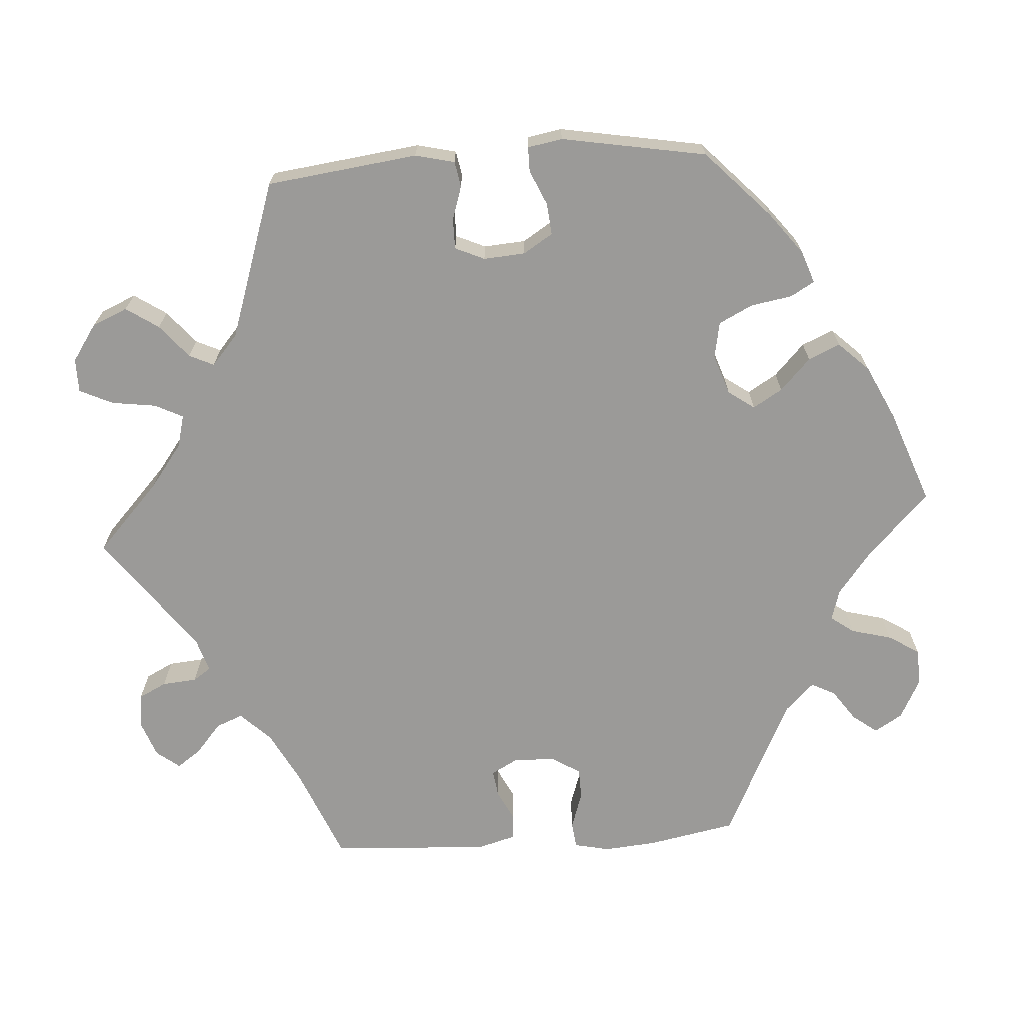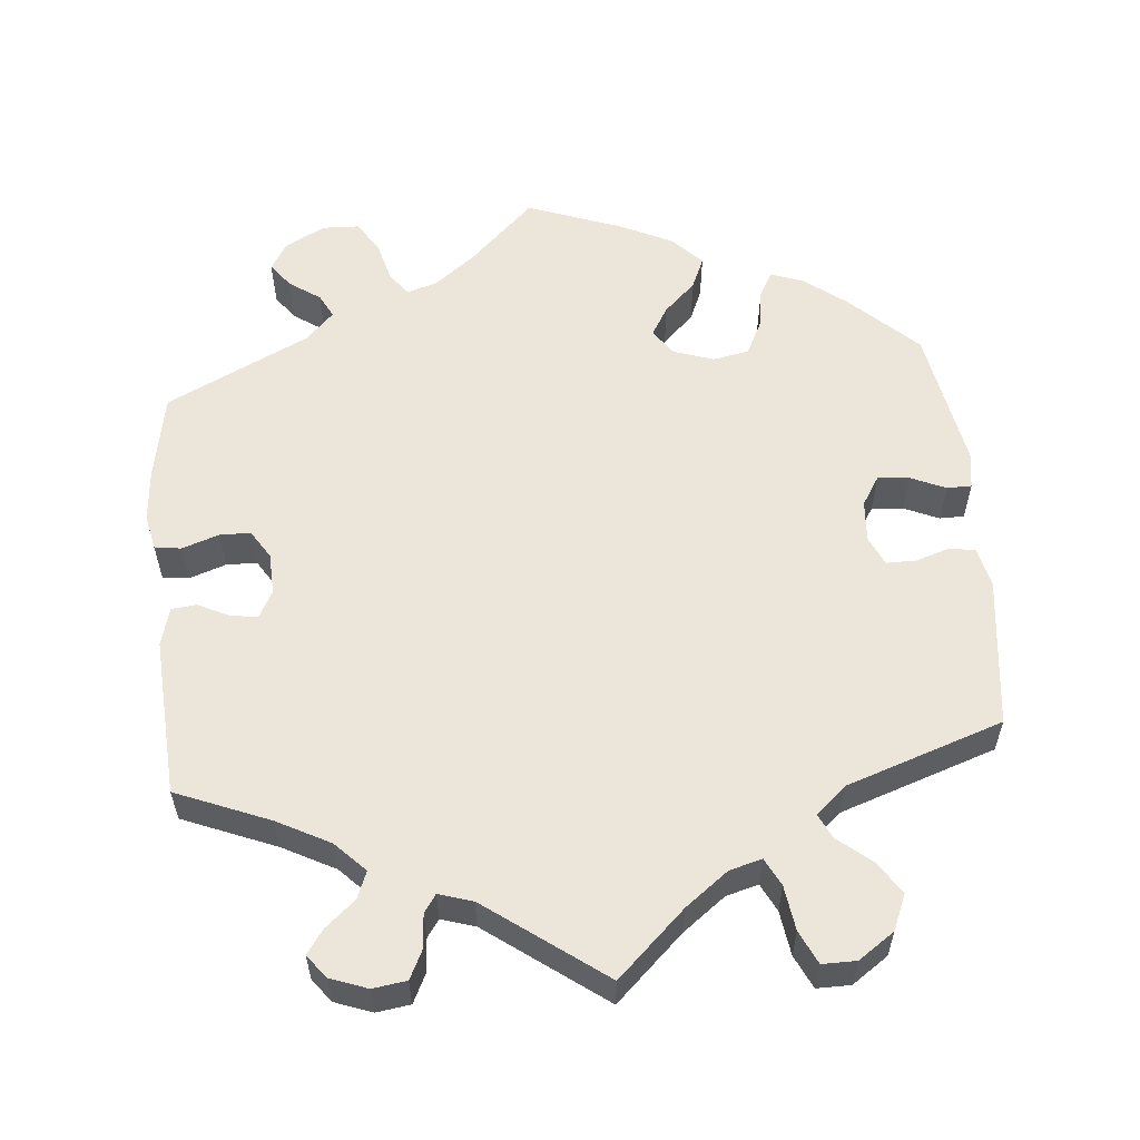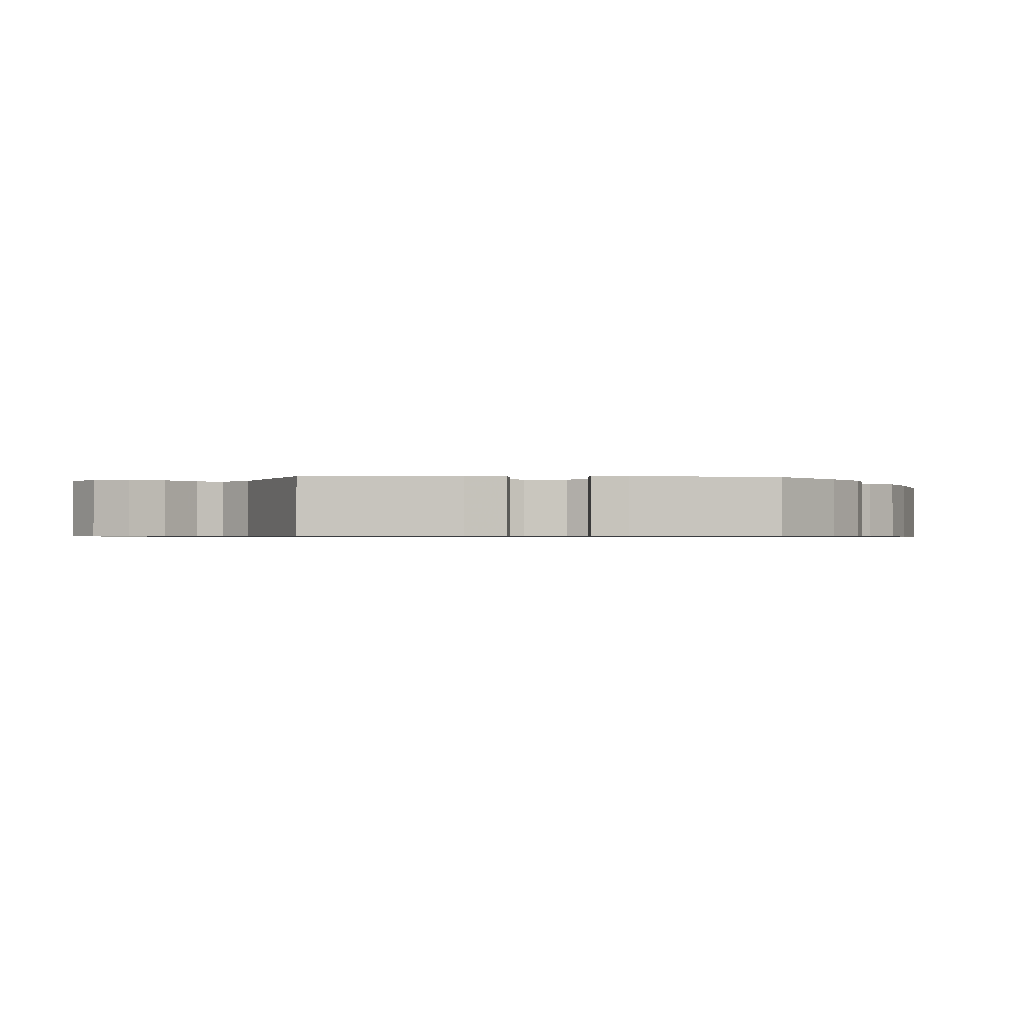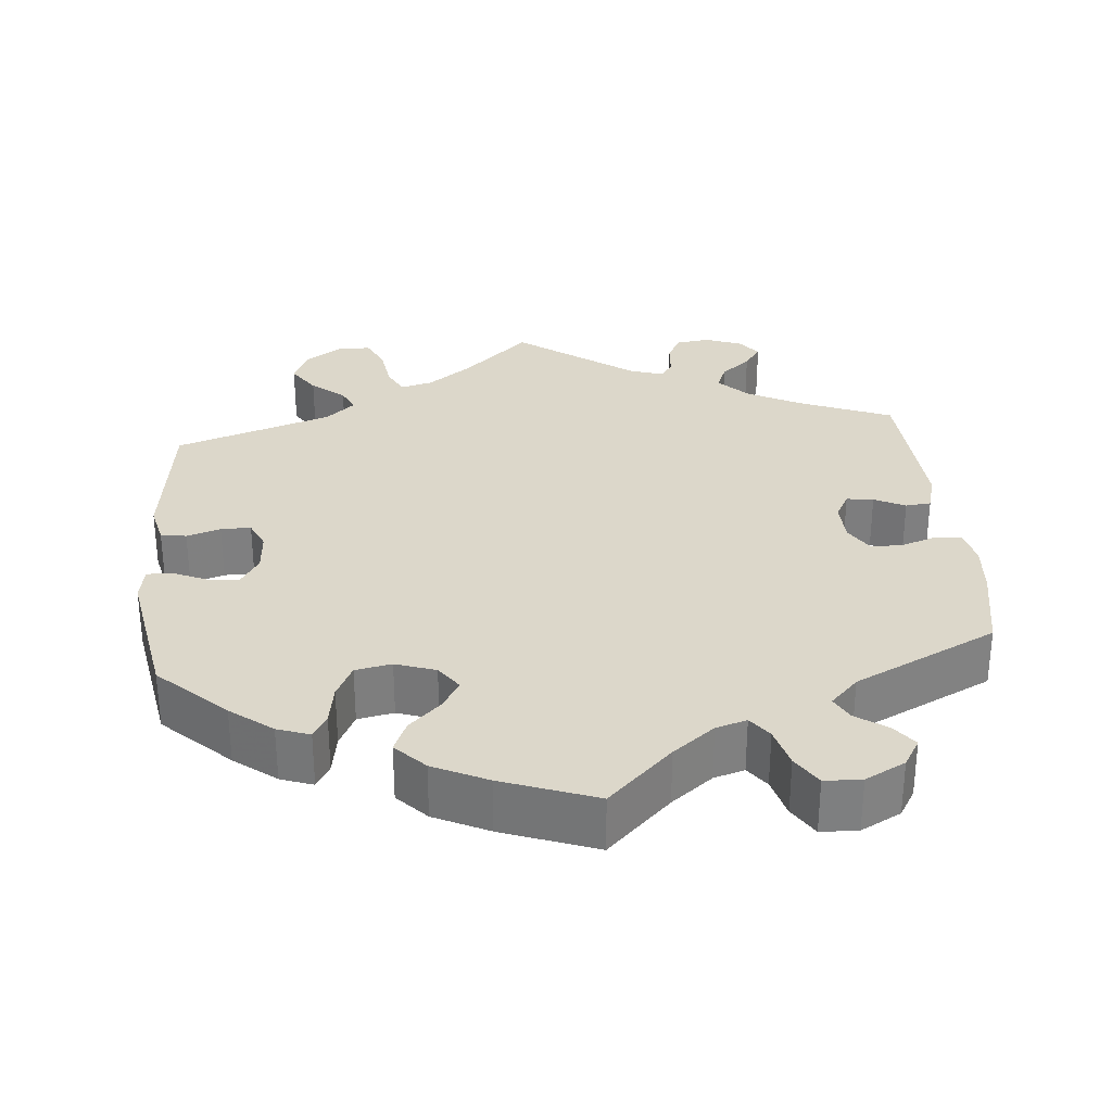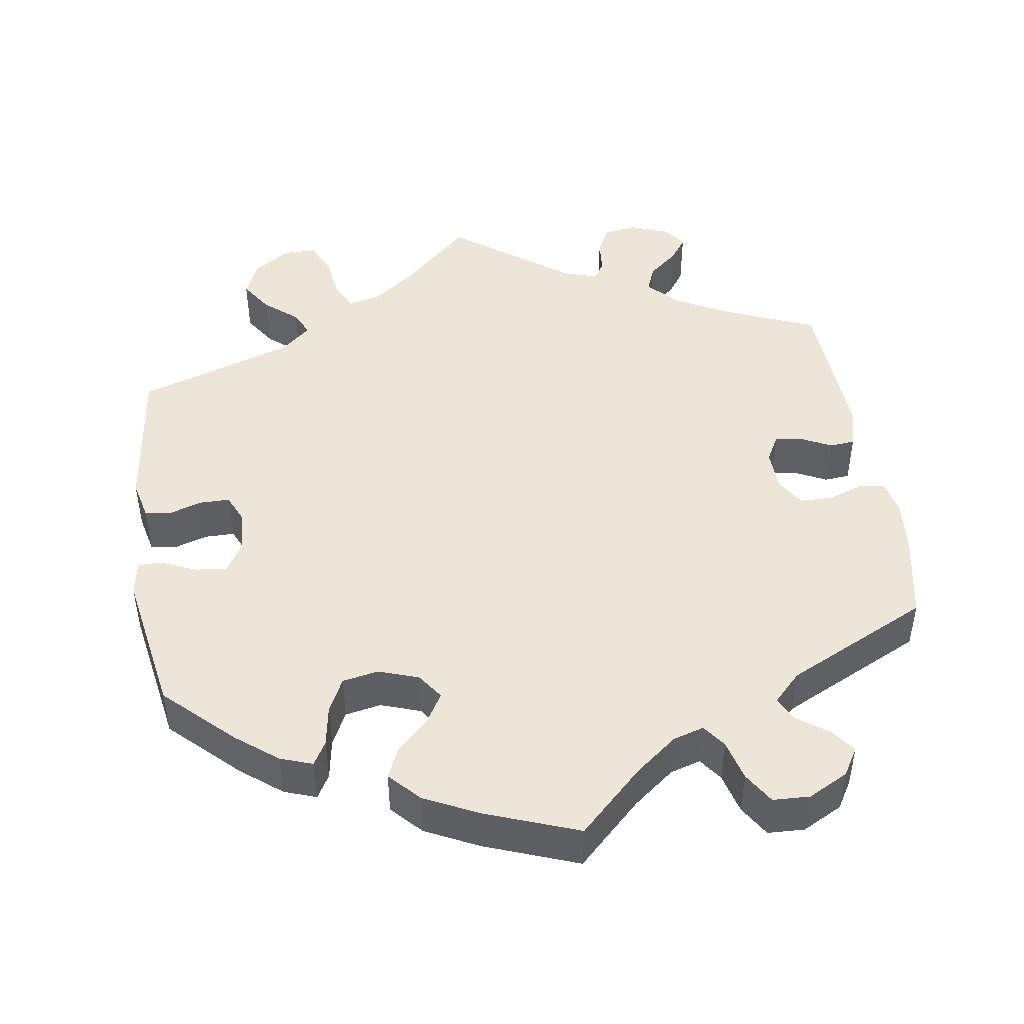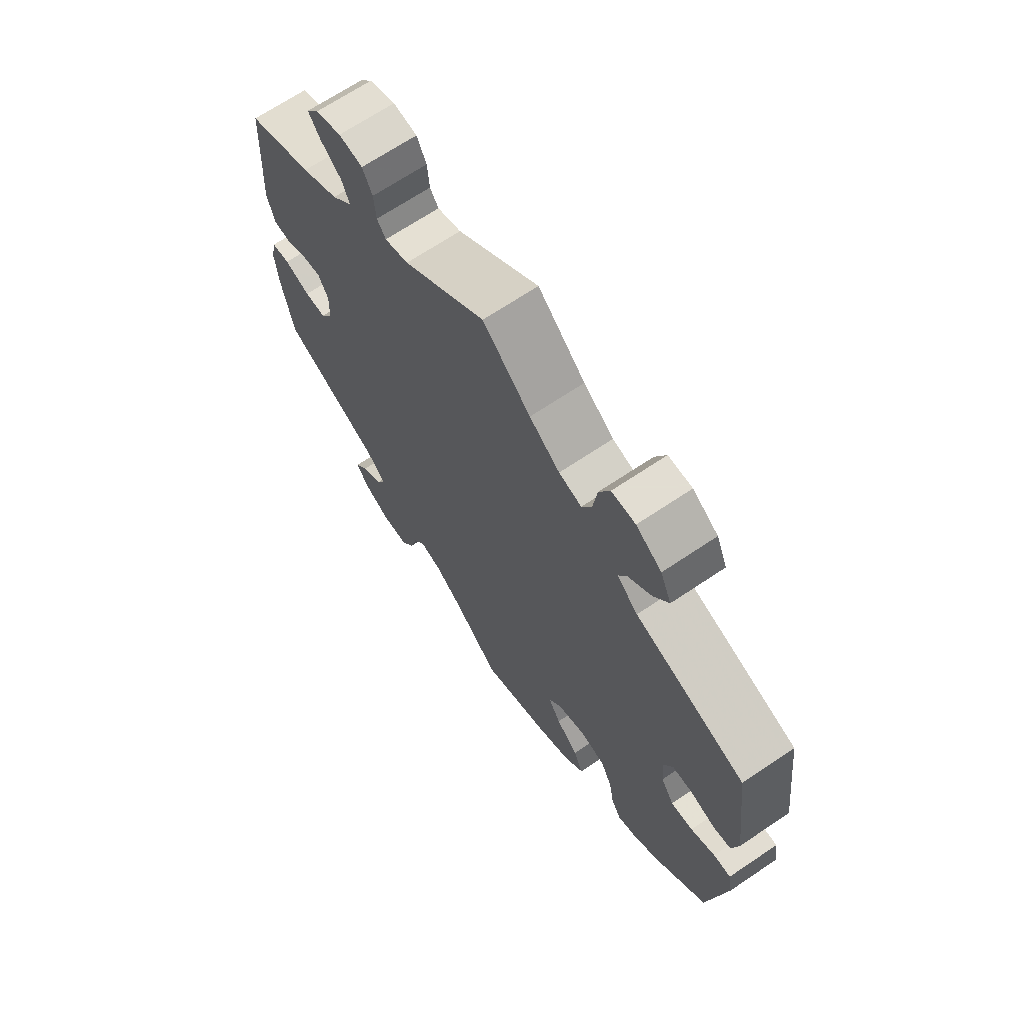
<metadata>
{"format":"obj","ext":"obj","renderer":"f3d","projection":"perspective","resolution":1024,"background":"white","views":[{"elev":-69.3,"azim":93.8,"up":"+Y"},{"elev":57.3,"azim":-5.5,"up":"+Y"},{"elev":-0.8,"azim":86.0,"up":"+Y"},{"elev":30.6,"azim":174.7,"up":"+Y"},{"elev":46.3,"azim":171.4,"up":"+Y"},{"elev":68.1,"azim":56.0,"up":"+Z"}]}
</metadata>
<code>
v -0.523 0.07 -0.174
v -0.529 0.07 -0.106
v -0.519 0.07 -0.06
v -0.485 0.07 -0.056
v -0.437 0.07 -0.072
v -0.397 0.07 -0.071
v -0.374 0.07 -0.034
v -0.372 0.07 0.02
v -0.391 0.07 0.055
v -0.426 0.07 0.05
v -0.466 0.07 0.03
v -0.499 0.07 0.033
v -0.513 0.07 0.083
v -0.501 0.07 0.289
v -0.38 0.07 0.339
v -0.312 0.07 0.375
v -0.274 0.07 0.414
v -0.288 0.07 0.449
v -0.327 0.07 0.482
v -0.349 0.07 0.513
v -0.326 0.07 0.543
v -0.278 0.07 0.561
v -0.234 0.07 0.555
v -0.216 0.07 0.519
v -0.212 0.07 0.474
v -0.196 0.07 0.451
v -0.152 0.07 0.465
v 0 0.07 0.578
v 0.088 0.07 0.496
v 0.144 0.07 0.454
v 0.186 0.07 0.443
v 0.204 0.07 0.479
v 0.212 0.07 0.537
v 0.232 0.07 0.58
v 0.276 0.07 0.58
v 0.323 0.07 0.548
v 0.343 0.07 0.502
v 0.315 0.07 0.46
v 0.272 0.07 0.424
v 0.257 0.07 0.392
v 0.296 0.07 0.358
v 0.5 0.07 0.29
v 0.525 0.07 0.094
v 0.513 0.07 0.043
v 0.48 0.07 0.037
v 0.436 0.07 0.051
v 0.397 0.07 0.051
v 0.38 0.07 0.013
v 0.384 0.07 -0.041
v 0.408 0.07 -0.079
v 0.449 0.07 -0.075
v 0.494 0.07 -0.055
v 0.526 0.07 -0.055
v 0.534 0.07 -0.1
v 0.501 0.07 -0.288
v 0.415 0.07 -0.37
v 0.361 0.07 -0.412
v 0.319 0.07 -0.427
v 0.301 0.07 -0.396
v 0.292 0.07 -0.343
v 0.27 0.07 -0.299
v 0.223 0.07 -0.29
v 0.171 0.07 -0.308
v 0.147 0.07 -0.342
v 0.17 0.07 -0.38
v 0.211 0.07 -0.419
v 0.229 0.07 -0.46
v 0.192 0.07 -0.499
v 0.122 0.07 -0.533
v 0.001 0.07 -0.578
v -0.082 0.07 -0.498
v -0.136 0.07 -0.456
v -0.176 0.07 -0.444
v -0.198 0.07 -0.474
v -0.212 0.07 -0.527
v -0.237 0.07 -0.567
v -0.285 0.07 -0.569
v -0.337 0.07 -0.542
v -0.359 0.07 -0.506
v -0.335 0.07 -0.474
v -0.295 0.07 -0.446
v -0.279 0.07 -0.415
v -0.315 0.07 -0.378
v -0.501 0.07 -0.288
v -0.523 0 -0.174
v -0.529 0 -0.106
v -0.519 0 -0.06
v -0.485 0 -0.056
v -0.437 0 -0.072
v -0.397 0 -0.071
v -0.374 0 -0.034
v -0.372 0 0.02
v -0.391 0 0.055
v -0.426 0 0.05
v -0.466 0 0.03
v -0.499 0 0.033
v -0.513 0 0.083
v -0.501 0 0.289
v -0.38 0 0.339
v -0.312 0 0.375
v -0.274 0 0.414
v -0.288 0 0.449
v -0.327 0 0.482
v -0.349 0 0.513
v -0.326 0 0.543
v -0.278 0 0.561
v -0.234 0 0.555
v -0.216 0 0.519
v -0.212 0 0.474
v -0.196 0 0.451
v -0.152 0 0.465
v 0 0 0.578
v 0.088 0 0.496
v 0.144 0 0.454
v 0.186 0 0.443
v 0.204 0 0.479
v 0.212 0 0.537
v 0.232 0 0.58
v 0.276 0 0.58
v 0.323 0 0.548
v 0.343 0 0.502
v 0.315 0 0.46
v 0.272 0 0.424
v 0.257 0 0.392
v 0.296 0 0.358
v 0.5 0 0.29
v 0.525 0 0.094
v 0.513 0 0.043
v 0.48 0 0.037
v 0.436 0 0.051
v 0.397 0 0.051
v 0.38 0 0.013
v 0.384 0 -0.041
v 0.408 0 -0.079
v 0.449 0 -0.075
v 0.494 0 -0.055
v 0.526 0 -0.055
v 0.534 0 -0.1
v 0.501 0 -0.288
v 0.415 0 -0.37
v 0.361 0 -0.412
v 0.319 0 -0.427
v 0.301 0 -0.396
v 0.292 0 -0.343
v 0.27 0 -0.299
v 0.223 0 -0.29
v 0.171 0 -0.308
v 0.147 0 -0.342
v 0.17 0 -0.38
v 0.211 0 -0.419
v 0.229 0 -0.46
v 0.192 0 -0.499
v 0.122 0 -0.533
v 0.001 0 -0.578
v -0.082 0 -0.498
v -0.136 0 -0.456
v -0.176 0 -0.444
v -0.198 0 -0.474
v -0.212 0 -0.527
v -0.237 0 -0.567
v -0.285 0 -0.569
v -0.337 0 -0.542
v -0.359 0 -0.506
v -0.335 0 -0.474
v -0.295 0 -0.446
v -0.279 0 -0.415
v -0.315 0 -0.378
v -0.501 0 -0.288
f 83 84 1 2
f 82 83 2 3
f 78 79 80 81
f 78 81 82
f 77 78 82
f 74 75 76 77
f 73 74 77 82
f 68 69 70 71
f 68 71 72
f 65 66 67 68
f 64 65 68 72
f 63 64 72 73
f 57 58 59 60
f 57 60 61
f 56 57 61
f 55 56 61
f 54 55 61 62
f 51 52 53 54
f 50 51 54 62
f 43 44 45 46
f 41 42 43 46
f 40 41 46 47
f 36 37 38 39
f 36 39 40
f 35 36 40
f 32 33 34 35
f 31 32 35 40
f 30 31 40 47
f 27 28 29
f 26 27 29 30
f 22 23 24 25
f 22 25 26
f 21 22 26
f 18 19 20 21
f 18 21 26
f 17 18 26 30
f 12 13 14 15
f 10 11 12 15
f 9 10 15 16
f 8 9 16 17
f 82 3 4 5
f 63 73 82 5
f 49 50 62 63
f 48 49 63
f 7 8 17 30
f 6 7 30 47
f 63 5 6
f 6 47 48 63
f 86 85 168 167
f 87 86 167 166
f 165 164 163 162
f 166 165 162
f 166 162 161
f 161 160 159 158
f 166 161 158 157
f 155 154 153 152
f 156 155 152
f 152 151 150 149
f 156 152 149 148
f 157 156 148 147
f 144 143 142 141
f 145 144 141
f 145 141 140
f 145 140 139
f 146 145 139 138
f 138 137 136 135
f 146 138 135 134
f 130 129 128 127
f 130 127 126 125
f 131 130 125 124
f 123 122 121 120
f 124 123 120
f 124 120 119
f 119 118 117 116
f 124 119 116 115
f 131 124 115 114
f 113 112 111
f 114 113 111 110
f 109 108 107 106
f 110 109 106
f 110 106 105
f 105 104 103 102
f 110 105 102
f 114 110 102 101
f 99 98 97 96
f 99 96 95 94
f 100 99 94 93
f 101 100 93 92
f 89 88 87 166
f 89 166 157 147
f 147 146 134 133
f 147 133 132
f 114 101 92 91
f 131 114 91 90
f 90 89 147
f 147 132 131 90
f 1 85 86 2
f 2 86 87 3
f 3 87 88 4
f 4 88 89 5
f 5 89 90 6
f 6 90 91 7
f 7 91 92 8
f 8 92 93 9
f 9 93 94 10
f 10 94 95 11
f 11 95 96 12
f 12 96 97 13
f 13 97 98 14
f 14 98 99 15
f 15 99 100 16
f 16 100 101 17
f 17 101 102 18
f 18 102 103 19
f 19 103 104 20
f 20 104 105 21
f 21 105 106 22
f 22 106 107 23
f 23 107 108 24
f 24 108 109 25
f 25 109 110 26
f 26 110 111 27
f 27 111 112 28
f 28 112 113 29
f 29 113 114 30
f 30 114 115 31
f 31 115 116 32
f 32 116 117 33
f 33 117 118 34
f 34 118 119 35
f 35 119 120 36
f 36 120 121 37
f 37 121 122 38
f 38 122 123 39
f 39 123 124 40
f 40 124 125 41
f 41 125 126 42
f 42 126 127 43
f 43 127 128 44
f 44 128 129 45
f 45 129 130 46
f 46 130 131 47
f 47 131 132 48
f 48 132 133 49
f 49 133 134 50
f 50 134 135 51
f 51 135 136 52
f 52 136 137 53
f 53 137 138 54
f 54 138 139 55
f 55 139 140 56
f 56 140 141 57
f 57 141 142 58
f 58 142 143 59
f 59 143 144 60
f 60 144 145 61
f 61 145 146 62
f 62 146 147 63
f 63 147 148 64
f 64 148 149 65
f 65 149 150 66
f 66 150 151 67
f 67 151 152 68
f 68 152 153 69
f 69 153 154 70
f 70 154 155 71
f 71 155 156 72
f 72 156 157 73
f 73 157 158 74
f 74 158 159 75
f 75 159 160 76
f 76 160 161 77
f 77 161 162 78
f 78 162 163 79
f 79 163 164 80
f 80 164 165 81
f 81 165 166 82
f 82 166 167 83
f 83 167 168 84
f 84 168 85 1

</code>
